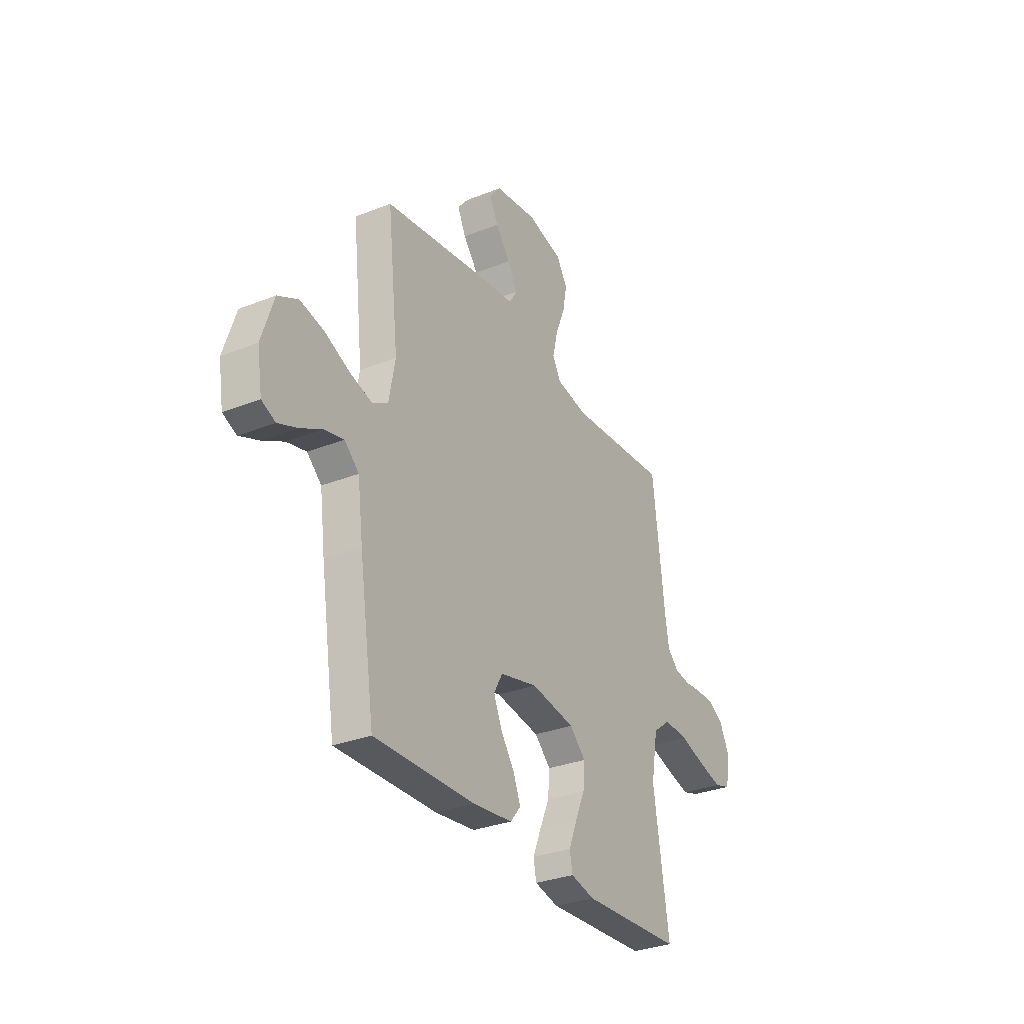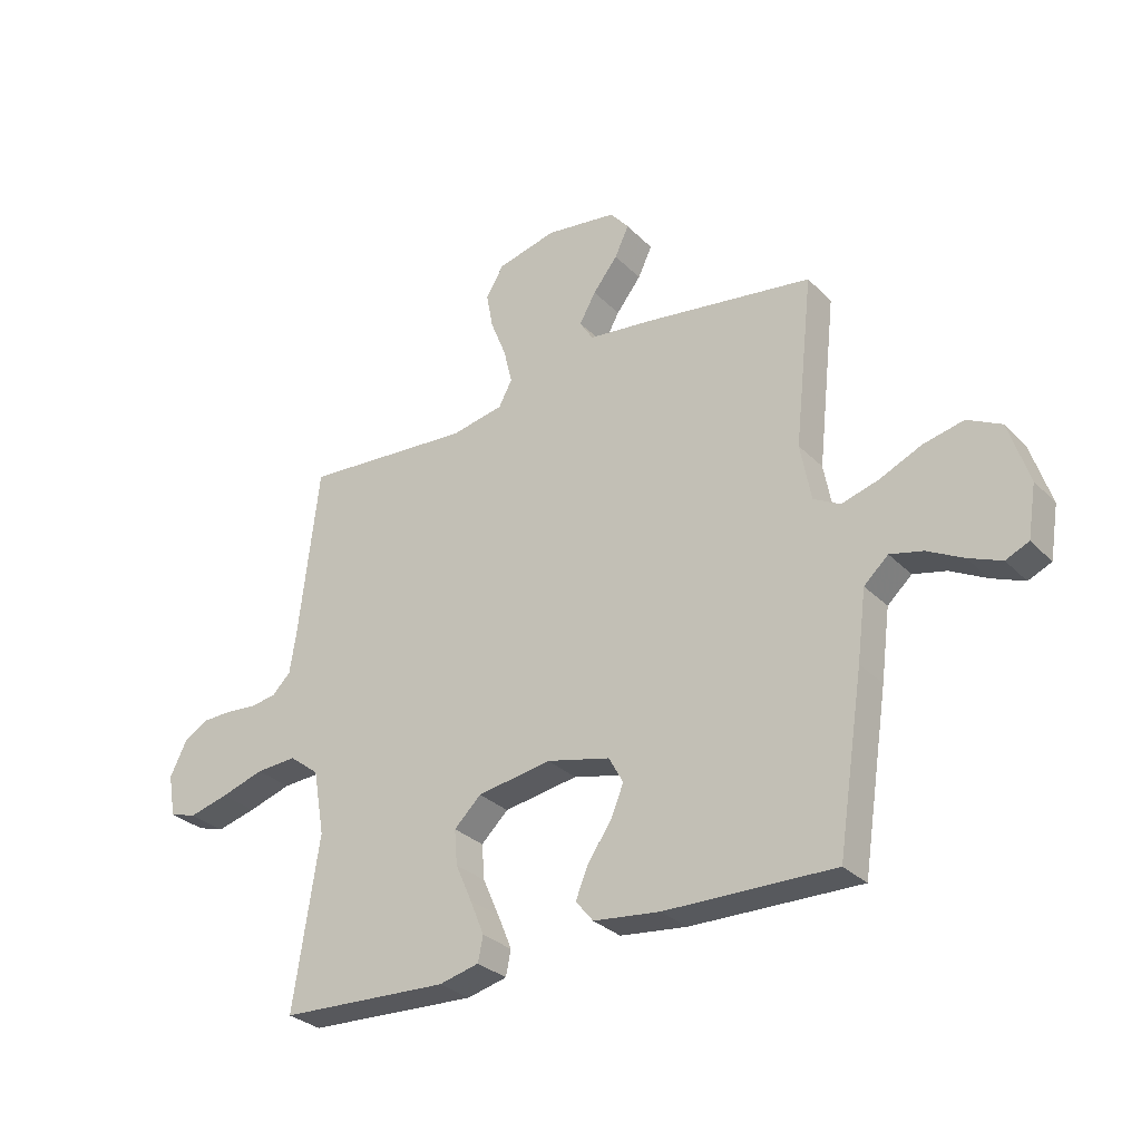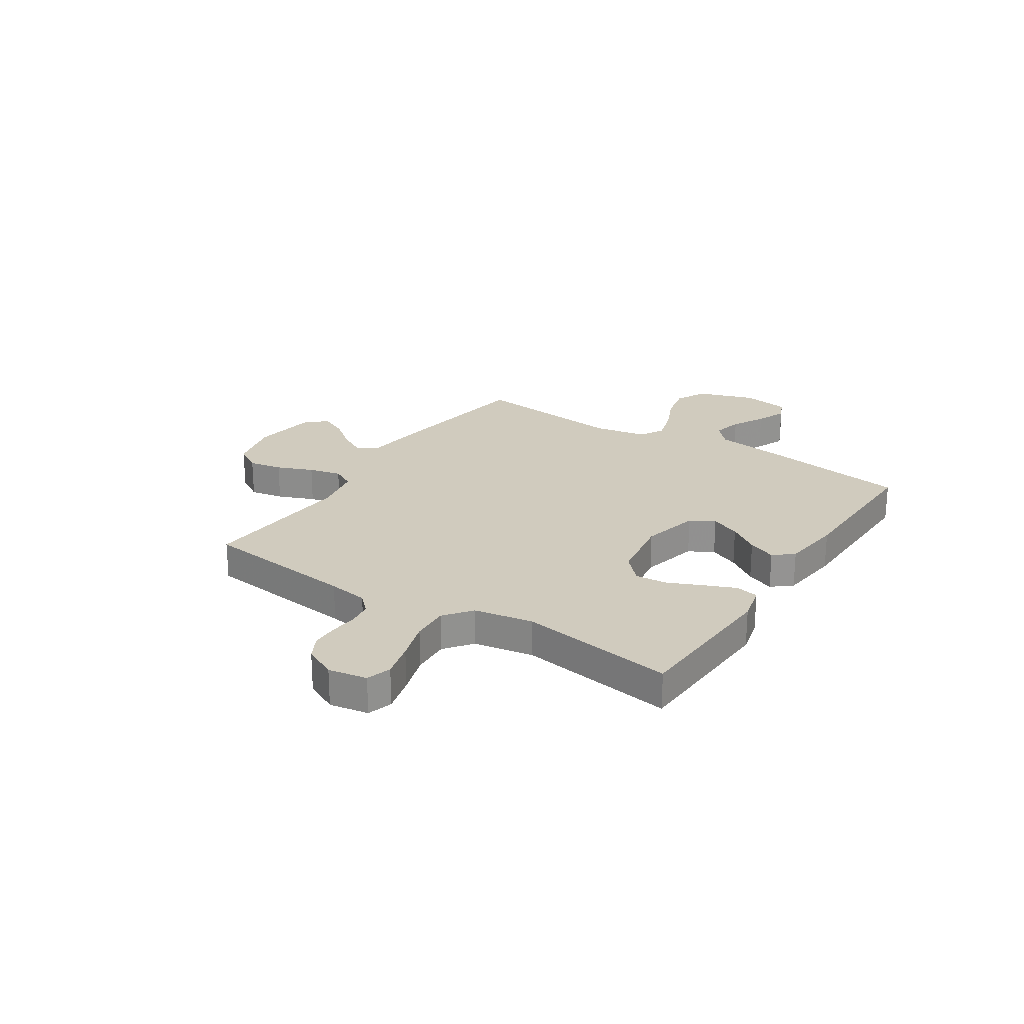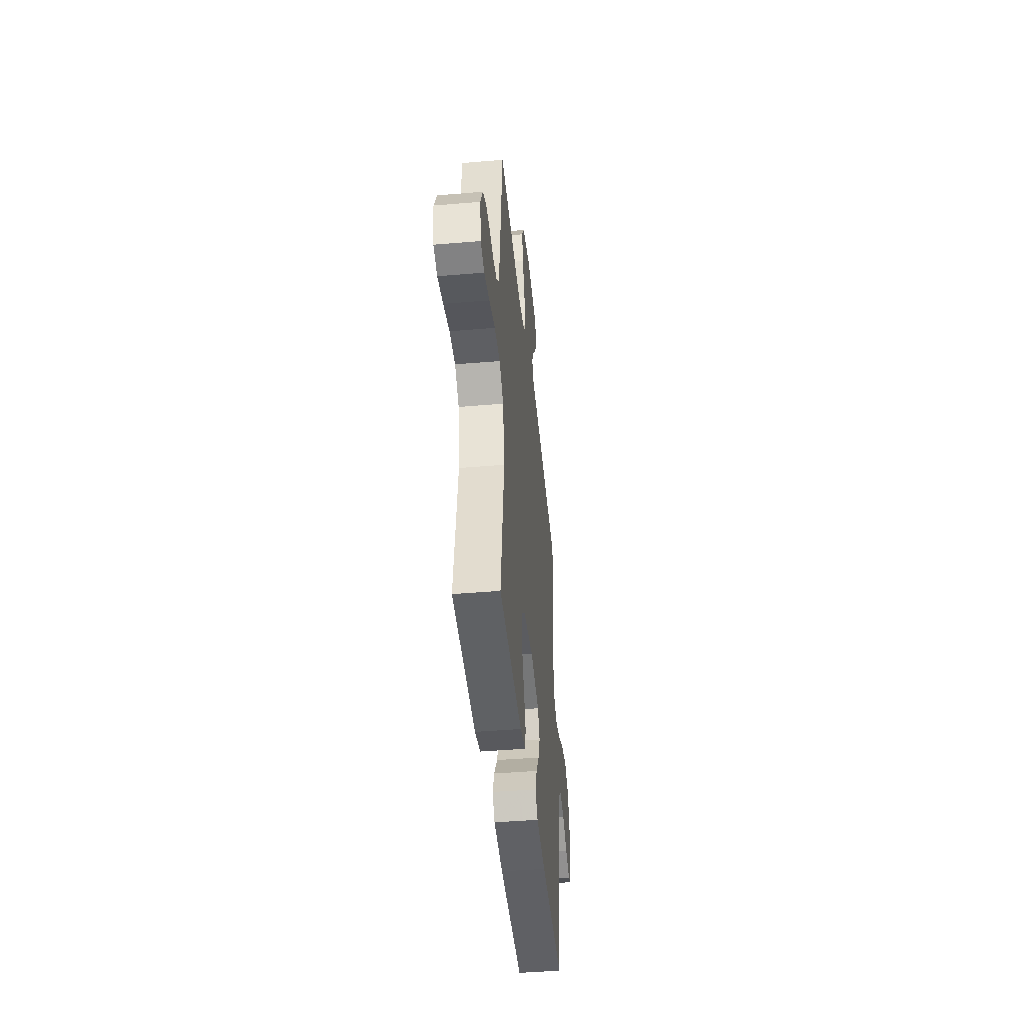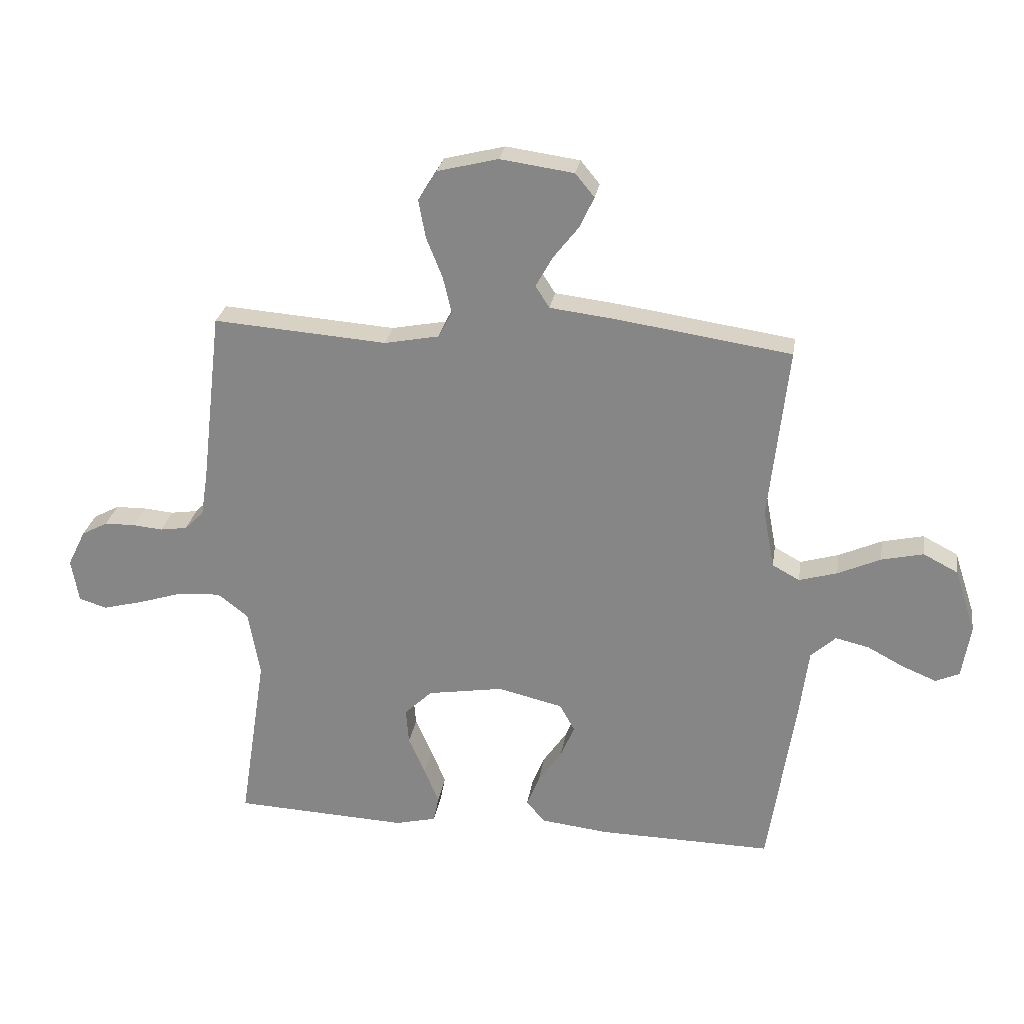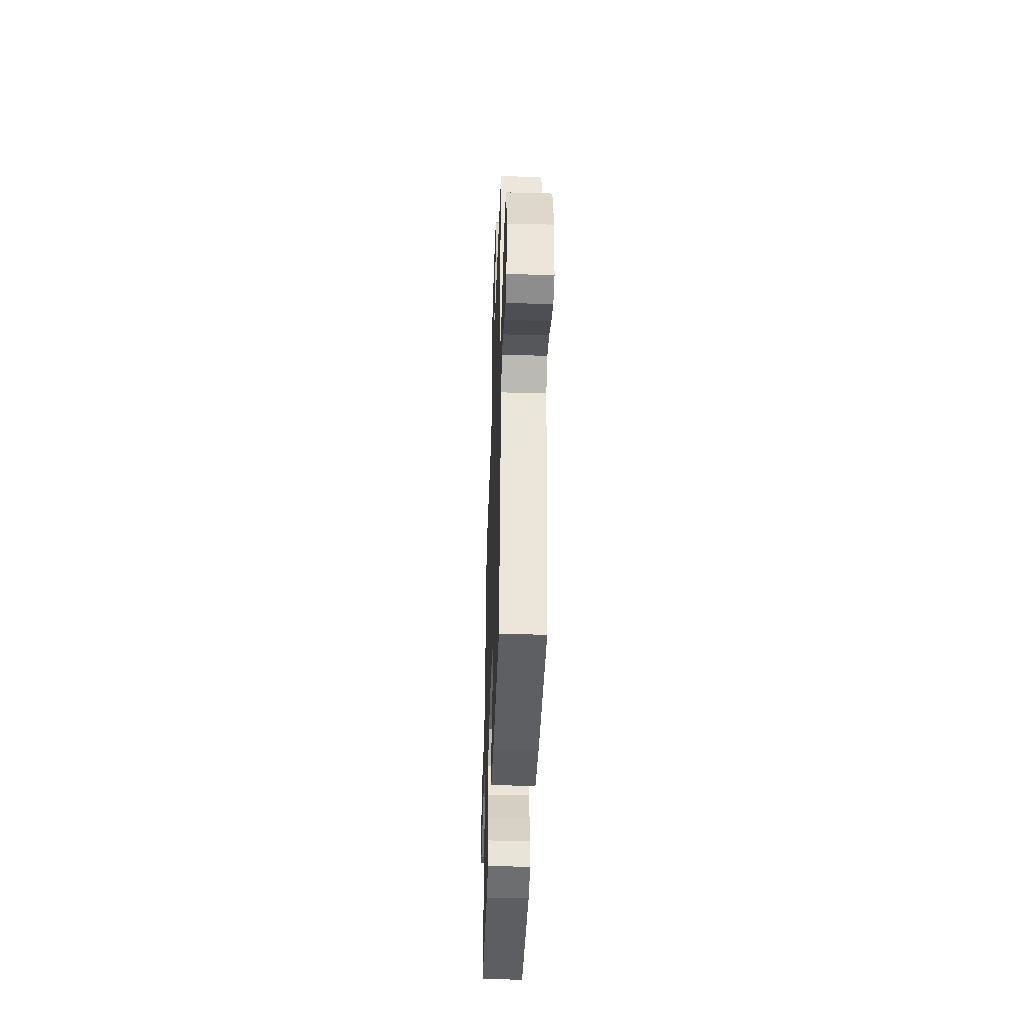
<metadata>
{"format":"obj","ext":"obj","renderer":"f3d","projection":"perspective","resolution":1024,"background":"white","views":[{"elev":-31.1,"azim":-60.5,"up":"+Z"},{"elev":-30.2,"azim":-144.5,"up":"+Z"},{"elev":23.6,"azim":123.0,"up":"+Y"},{"elev":-43.7,"azim":95.7,"up":"+Z"},{"elev":26.4,"azim":-171.2,"up":"+Z"},{"elev":-40.8,"azim":-91.9,"up":"+Z"}]}
</metadata>
<code>
v -0.5 0.07 -0.5
v -0.546 0.07 -0.2
v -0.562 0.07 -0.077
v -0.605 0.07 -0.038
v -0.663 0.07 -0.052
v -0.727 0.07 -0.086
v -0.785 0.07 -0.11
v -0.826 0.07 -0.092
v -0.841 0.07 0
v -0.805 0.07 0.11
v -0.745 0.07 0.141
v -0.673 0.07 0.125
v -0.599 0.07 0.092
v -0.533 0.07 0.073
v -0.486 0.07 0.099
v -0.467 0.07 0.2
v -0.5 0.07 0.5
v -0.2 0.07 0.545
v -0.086 0.07 0.559
v -0.062 0.07 0.597
v -0.091 0.07 0.649
v -0.135 0.07 0.705
v -0.16 0.07 0.758
v -0.127 0.07 0.798
v 0 0.07 0.816
v 0.105 0.07 0.79
v 0.137 0.07 0.738
v 0.125 0.07 0.673
v 0.097 0.07 0.603
v 0.082 0.07 0.54
v 0.106 0.07 0.495
v 0.2 0.07 0.477
v 0.5 0.07 0.5
v 0.535 0.07 0.2
v 0.547 0.07 0.123
v 0.58 0.07 0.09
v 0.627 0.07 0.083
v 0.68 0.07 0.088
v 0.732 0.07 0.087
v 0.777 0.07 0.063
v 0.808 0.07 0
v 0.795 0.07 -0.075
v 0.747 0.07 -0.09
v 0.677 0.07 -0.072
v 0.6 0.07 -0.048
v 0.527 0.07 -0.044
v 0.474 0.07 -0.085
v 0.454 0.07 -0.2
v 0.5 0.07 -0.5
v 0.2 0.07 -0.515
v 0.129 0.07 -0.498
v 0.12 0.07 -0.454
v 0.145 0.07 -0.393
v 0.174 0.07 -0.327
v 0.179 0.07 -0.265
v 0.131 0.07 -0.219
v 0 0.07 -0.198
v -0.112 0.07 -0.225
v -0.138 0.07 -0.272
v -0.114 0.07 -0.329
v -0.073 0.07 -0.388
v -0.051 0.07 -0.442
v -0.082 0.07 -0.48
v -0.2 0.07 -0.494
v -0.5 0 -0.5
v -0.546 0 -0.2
v -0.562 0 -0.077
v -0.605 0 -0.038
v -0.663 0 -0.052
v -0.727 0 -0.086
v -0.785 0 -0.11
v -0.826 0 -0.092
v -0.841 0 0
v -0.805 0 0.11
v -0.745 0 0.141
v -0.673 0 0.125
v -0.599 0 0.092
v -0.533 0 0.073
v -0.486 0 0.099
v -0.467 0 0.2
v -0.5 0 0.5
v -0.2 0 0.545
v -0.086 0 0.559
v -0.062 0 0.597
v -0.091 0 0.649
v -0.135 0 0.705
v -0.16 0 0.758
v -0.127 0 0.798
v 0 0 0.816
v 0.105 0 0.79
v 0.137 0 0.738
v 0.125 0 0.673
v 0.097 0 0.603
v 0.082 0 0.54
v 0.106 0 0.495
v 0.2 0 0.477
v 0.5 0 0.5
v 0.535 0 0.2
v 0.547 0 0.123
v 0.58 0 0.09
v 0.627 0 0.083
v 0.68 0 0.088
v 0.732 0 0.087
v 0.777 0 0.063
v 0.808 0 0
v 0.795 0 -0.075
v 0.747 0 -0.09
v 0.677 0 -0.072
v 0.6 0 -0.048
v 0.527 0 -0.044
v 0.474 0 -0.085
v 0.454 0 -0.2
v 0.5 0 -0.5
v 0.2 0 -0.515
v 0.129 0 -0.498
v 0.12 0 -0.454
v 0.145 0 -0.393
v 0.174 0 -0.327
v 0.179 0 -0.265
v 0.131 0 -0.219
v 0 0 -0.198
v -0.112 0 -0.225
v -0.138 0 -0.272
v -0.114 0 -0.329
v -0.073 0 -0.388
v -0.051 0 -0.442
v -0.082 0 -0.48
v -0.2 0 -0.494
f 1 2 3
f 64 1 3
f 63 64 3
f 62 63 3
f 61 62 3
f 60 61 3
f 59 60 3 4
f 58 59 4
f 57 58 4
f 56 57 4
f 52 53 54
f 51 52 54
f 50 51 54
f 49 50 54
f 48 49 54
f 47 48 54 55
f 46 47 55 56
f 43 44 45
f 42 43 45
f 41 42 45
f 40 41 45
f 39 40 45
f 38 39 45
f 37 38 45
f 36 37 45 46
f 46 56 4
f 36 46 4
f 35 36 4
f 32 33 34
f 34 35 4
f 32 34 4
f 31 32 4
f 27 28 29
f 26 27 29
f 25 26 29
f 24 25 29
f 23 24 29
f 22 23 29
f 21 22 29
f 20 21 29 30
f 19 20 30 31
f 18 19 31
f 17 18 31
f 16 17 31
f 11 12 13
f 10 11 13
f 9 10 13
f 8 9 13
f 7 8 13
f 6 7 13
f 5 6 13
f 5 13 14
f 4 5 14 15
f 15 16 31
f 4 15 31
f 67 66 65
f 67 65 128
f 67 128 127
f 67 127 126
f 67 126 125
f 67 125 124
f 68 67 124 123
f 68 123 122
f 68 122 121
f 68 121 120
f 118 117 116
f 118 116 115
f 118 115 114
f 118 114 113
f 118 113 112
f 119 118 112 111
f 120 119 111 110
f 109 108 107
f 109 107 106
f 109 106 105
f 109 105 104
f 109 104 103
f 109 103 102
f 109 102 101
f 110 109 101 100
f 68 120 110
f 68 110 100
f 68 100 99
f 98 97 96
f 68 99 98
f 68 98 96
f 68 96 95
f 93 92 91
f 93 91 90
f 93 90 89
f 93 89 88
f 93 88 87
f 93 87 86
f 93 86 85
f 94 93 85 84
f 95 94 84 83
f 95 83 82
f 95 82 81
f 95 81 80
f 77 76 75
f 77 75 74
f 77 74 73
f 77 73 72
f 77 72 71
f 77 71 70
f 77 70 69
f 78 77 69
f 79 78 69 68
f 95 80 79
f 95 79 68
f 1 65 66 2
f 2 66 67 3
f 3 67 68 4
f 4 68 69 5
f 5 69 70 6
f 6 70 71 7
f 7 71 72 8
f 8 72 73 9
f 9 73 74 10
f 10 74 75 11
f 11 75 76 12
f 12 76 77 13
f 13 77 78 14
f 14 78 79 15
f 15 79 80 16
f 16 80 81 17
f 17 81 82 18
f 18 82 83 19
f 19 83 84 20
f 20 84 85 21
f 21 85 86 22
f 22 86 87 23
f 23 87 88 24
f 24 88 89 25
f 25 89 90 26
f 26 90 91 27
f 27 91 92 28
f 28 92 93 29
f 29 93 94 30
f 30 94 95 31
f 31 95 96 32
f 32 96 97 33
f 33 97 98 34
f 34 98 99 35
f 35 99 100 36
f 36 100 101 37
f 37 101 102 38
f 38 102 103 39
f 39 103 104 40
f 40 104 105 41
f 41 105 106 42
f 42 106 107 43
f 43 107 108 44
f 44 108 109 45
f 45 109 110 46
f 46 110 111 47
f 47 111 112 48
f 48 112 113 49
f 49 113 114 50
f 50 114 115 51
f 51 115 116 52
f 52 116 117 53
f 53 117 118 54
f 54 118 119 55
f 55 119 120 56
f 56 120 121 57
f 57 121 122 58
f 58 122 123 59
f 59 123 124 60
f 60 124 125 61
f 61 125 126 62
f 62 126 127 63
f 63 127 128 64
f 64 128 65 1

</code>
